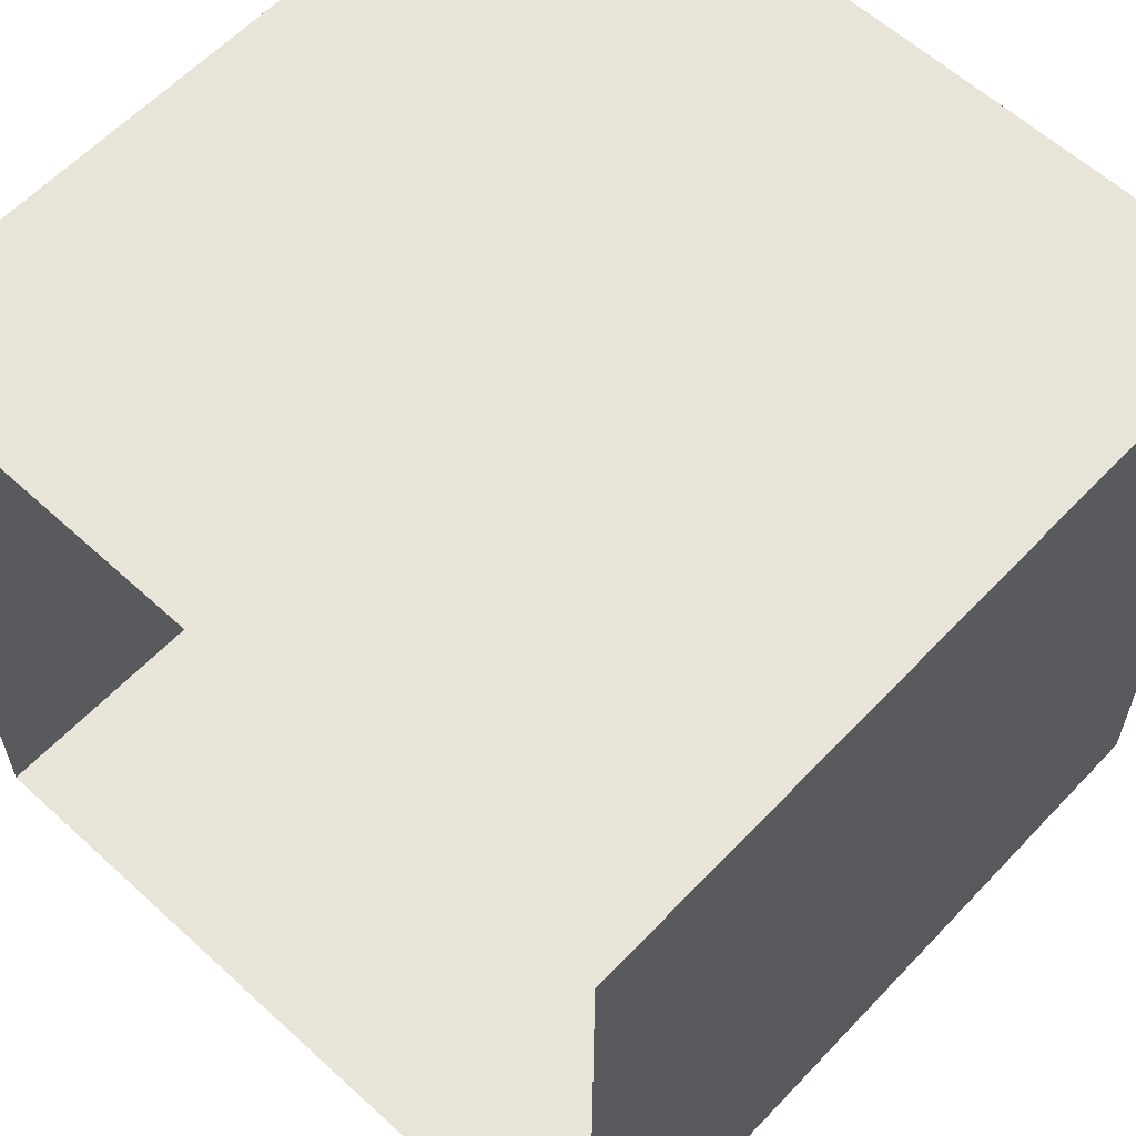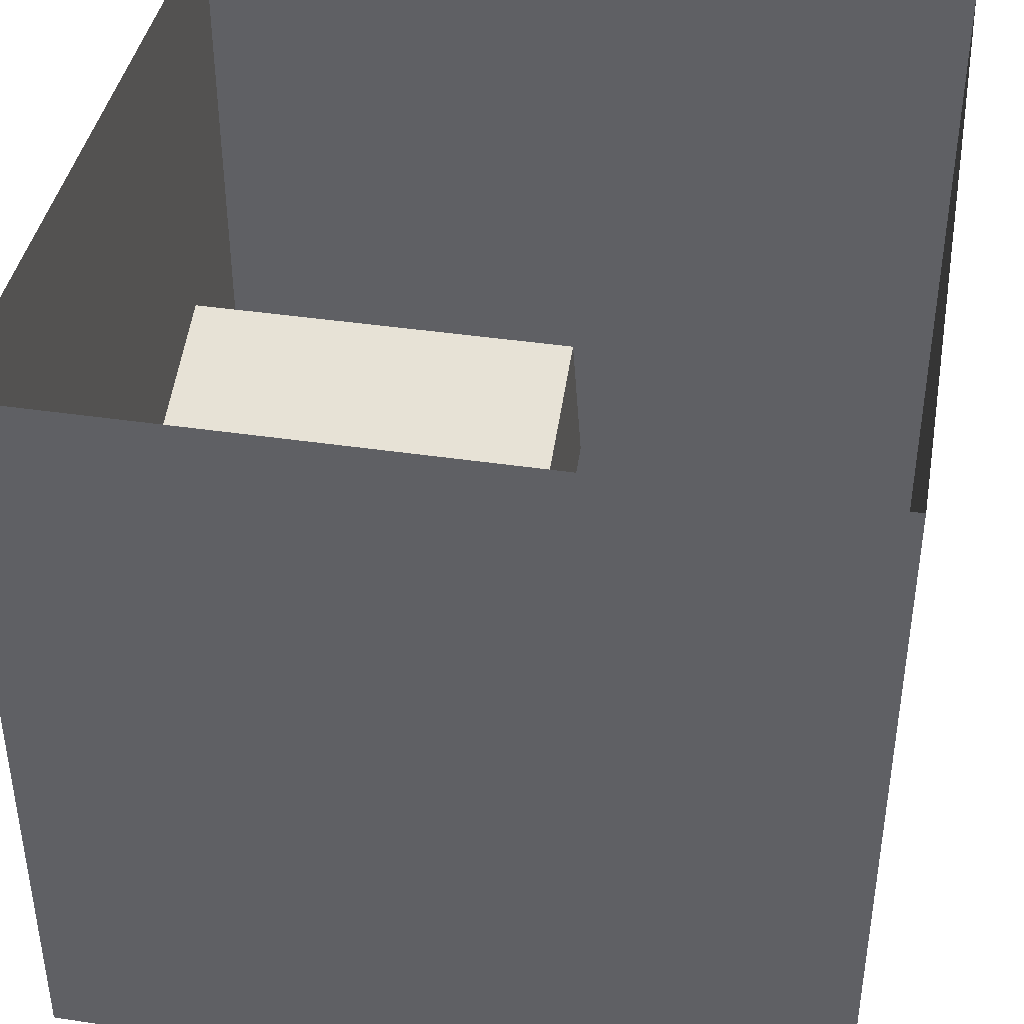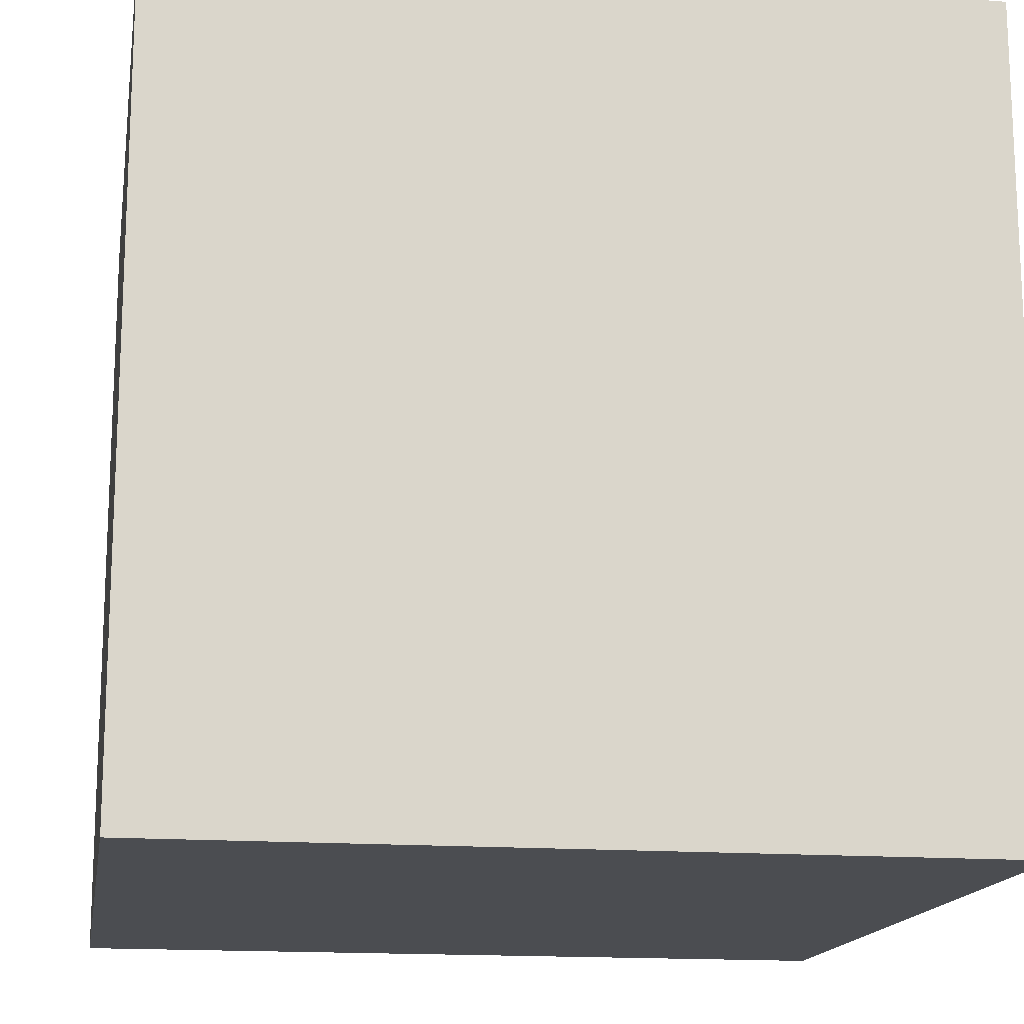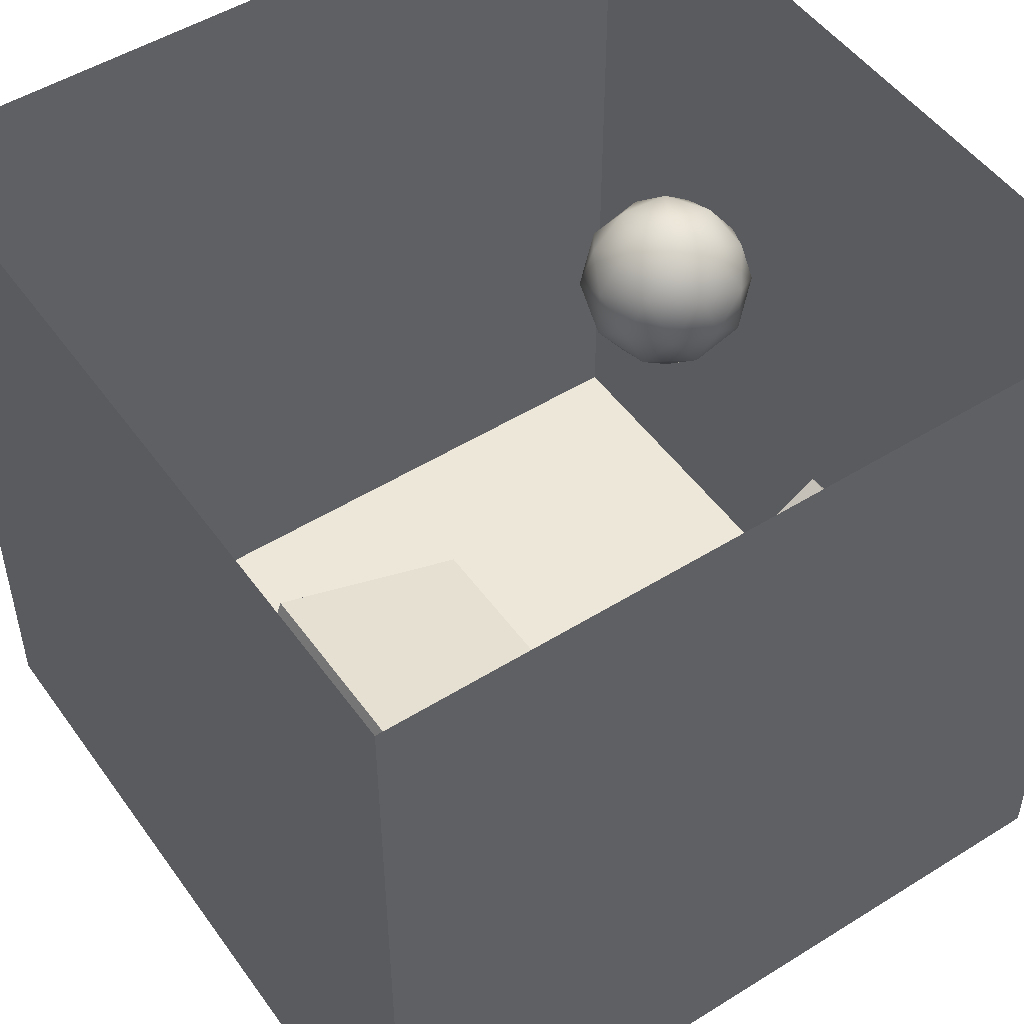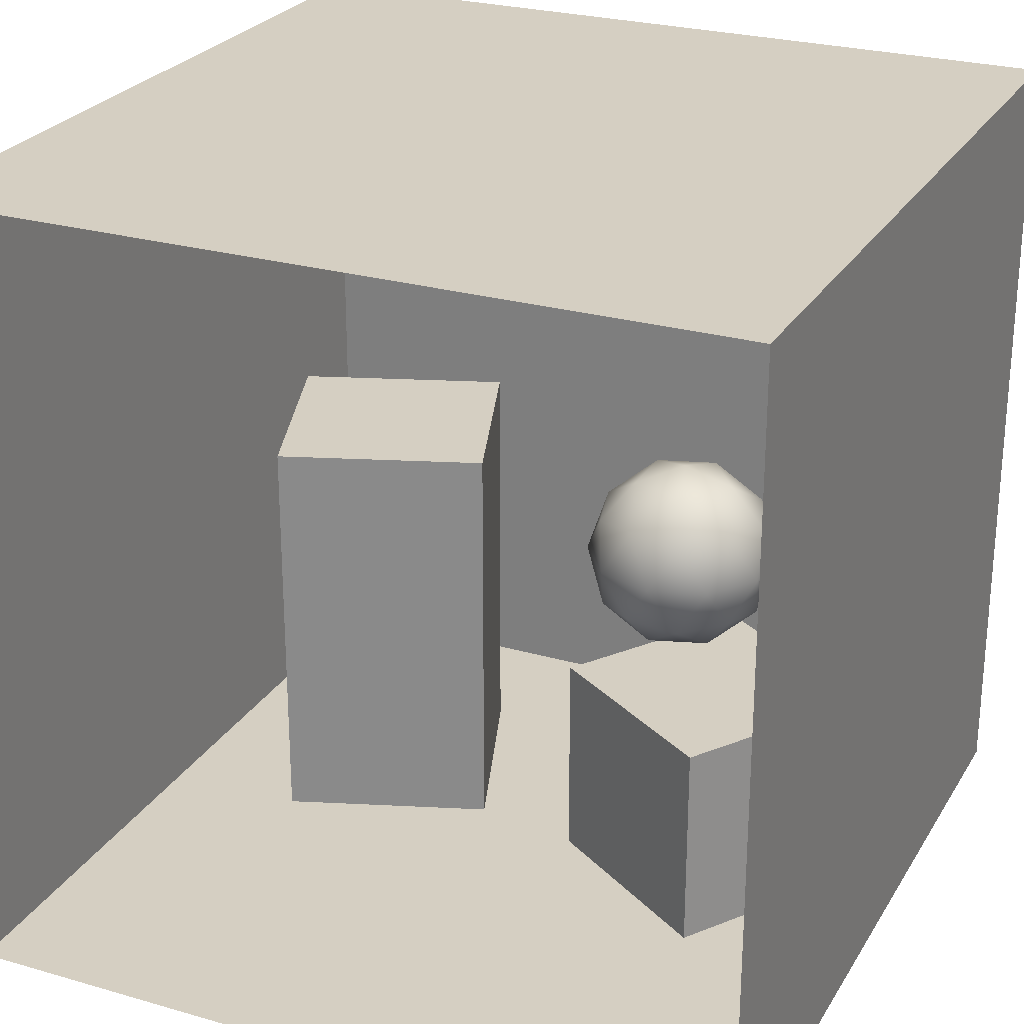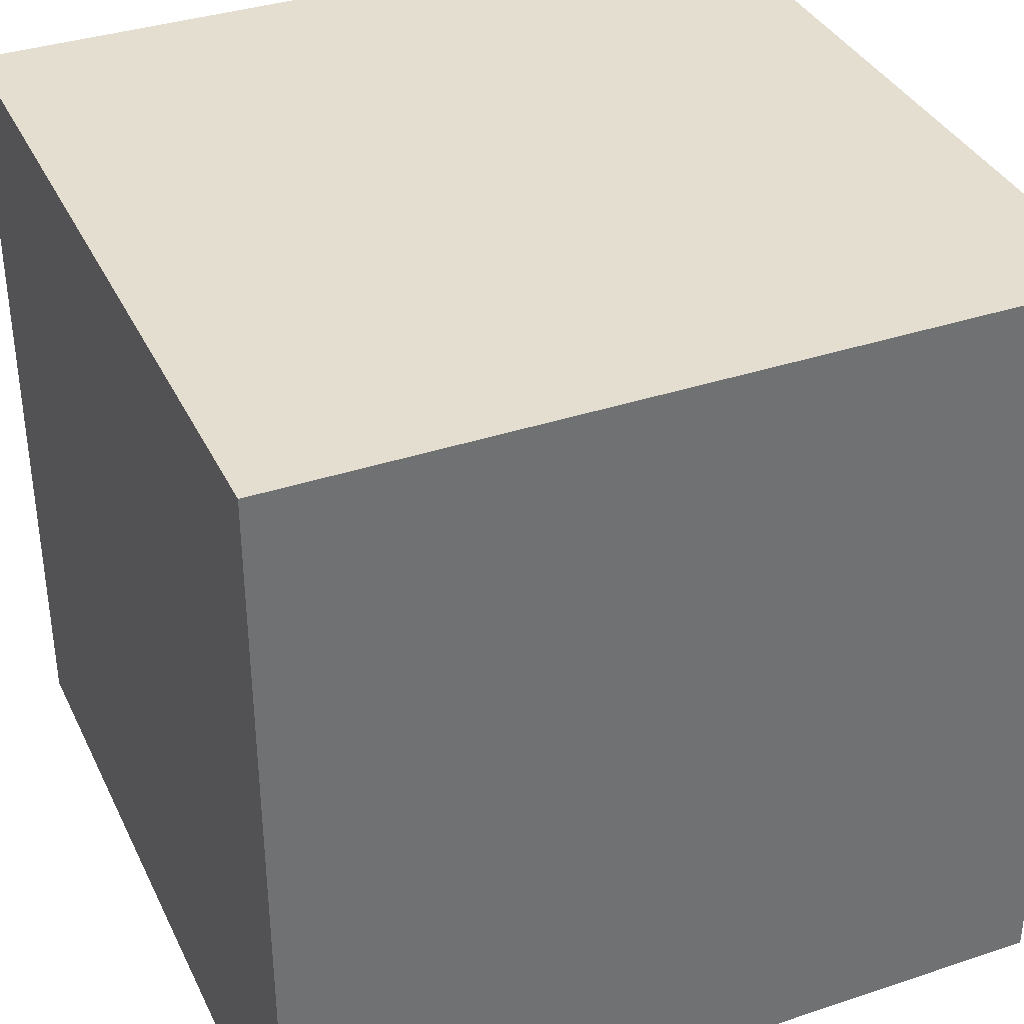
<metadata>
{"format":"obj","ext":"obj","renderer":"f3d","projection":"perspective","resolution":1024,"background":"white","views":[{"elev":60.3,"azim":43.1,"up":"+Y"},{"elev":40.8,"azim":100.3,"up":"+Z"},{"elev":-15.7,"azim":-9.3,"up":"+Z"},{"elev":50.1,"azim":-34.4,"up":"+Z"},{"elev":25.9,"azim":24.6,"up":"+Y"},{"elev":36.4,"azim":-113.4,"up":"+Y"}]}
</metadata>
<code>
o Cube
v -1.661 -2 -0.9132
v -1.661 0.09822 -0.9132
v -0.6589 -2 -1.278
v -0.6589 0.09822 -1.278
v -1.296 -2 0.08916
v -1.296 0.09822 0.08916
v -0.2941 -2 -0.2757
v -0.2941 0.09822 -0.2757
f 2 3 1
f 4 7 3
f 8 5 7
f 6 1 5
f 7 1 3
f 4 6 8
f 2 4 3
f 4 8 7
f 8 6 5
f 6 2 1
f 7 5 1
f 4 2 6
o Cube.001
v -2 -2 -2
v -2 2 -2
v 2 -2 -2
v 2 2 -2
v -2 -2 2
v -2 2 2
v 2 -2 2
v 2 2 2
f 10 11 9
f 12 15 11
f 14 9 13
f 15 9 11
f 12 14 16
f 10 12 11
f 12 16 15
f 14 10 9
f 15 13 9
f 12 10 14
o Cube.002
v 0.8353 -2 -1.075
v 0.8353 -0.9333 -1.075
v 1.728 -2 -0.4918
v 1.728 -0.9333 -0.4918
v 0.2521 -2 -0.182
v 0.2521 -0.9333 -0.182
v 1.145 -2 0.4013
v 1.145 -0.9333 0.4013
f 18 19 17
f 20 23 19
f 24 21 23
f 22 17 21
f 23 17 19
f 20 22 24
f 18 20 19
f 20 24 23
f 24 22 21
f 22 18 17
f 23 21 17
f 20 18 22
o Icosphere
v 1.18 -0.09499 0.6938
v 1.496 0.1467 0.9237
v 1.059 0.1467 1.066
v 0.7889 0.1467 0.6938
v 1.059 0.1467 0.3218
v 1.496 0.1467 0.4639
v 1.301 0.5379 1.066
v 0.8636 0.5379 0.9237
v 0.8636 0.5379 0.4639
v 1.301 0.5379 0.3218
v 1.571 0.5379 0.6938
v 1.18 0.7796 0.6938
v 1.109 -0.02968 0.9125
v 1.366 -0.02968 0.8289
v 1.295 0.1124 1.048
v 1.552 0.1124 0.6938
v 1.366 -0.02968 0.5587
v 0.9501 -0.02968 0.6938
v 0.8791 0.1124 0.9125
v 1.109 -0.02968 0.4752
v 0.8791 0.1124 0.4752
v 1.295 0.1124 0.34
v 1.596 0.3423 0.8289
v 1.596 0.3423 0.5587
v 1.18 0.3423 1.131
v 1.437 0.3423 1.048
v 0.7641 0.3423 0.8289
v 0.923 0.3423 1.048
v 0.923 0.3423 0.34
v 0.7641 0.3423 0.5587
v 1.437 0.3423 0.34
v 1.18 0.3423 0.2565
v 1.481 0.5722 0.9125
v 1.065 0.5722 1.048
v 0.808 0.5722 0.6938
v 1.065 0.5722 0.34
v 1.481 0.5722 0.4752
v 1.251 0.7143 0.9125
v 1.41 0.7143 0.6938
v 0.994 0.7143 0.8289
v 0.994 0.7143 0.5587
v 1.251 0.7143 0.4752
f 25 38 37
f 26 38 40
f 25 37 42
f 25 42 44
f 25 44 41
f 26 40 47
f 27 39 49
f 28 43 51
f 29 45 53
f 30 46 55
f 26 47 50
f 27 49 52
f 28 51 54
f 29 53 56
f 30 55 48
f 31 57 62
f 32 58 64
f 33 59 65
f 34 60 66
f 35 61 63
f 63 66 36
f 63 61 66
f 61 34 66
f 66 65 36
f 66 60 65
f 60 33 65
f 65 64 36
f 65 59 64
f 59 32 64
f 64 62 36
f 64 58 62
f 58 31 62
f 62 63 36
f 62 57 63
f 57 35 63
f 48 61 35
f 48 55 61
f 55 34 61
f 56 60 34
f 56 53 60
f 53 33 60
f 54 59 33
f 54 51 59
f 51 32 59
f 52 58 32
f 52 49 58
f 49 31 58
f 50 57 31
f 50 47 57
f 47 35 57
f 55 56 34
f 55 46 56
f 46 29 56
f 53 54 33
f 53 45 54
f 45 28 54
f 51 52 32
f 51 43 52
f 43 27 52
f 49 50 31
f 49 39 50
f 39 26 50
f 47 48 35
f 47 40 48
f 40 30 48
f 41 46 30
f 41 44 46
f 44 29 46
f 44 45 29
f 44 42 45
f 42 28 45
f 42 43 28
f 42 37 43
f 37 27 43
f 40 41 30
f 40 38 41
f 38 25 41
f 37 39 27
f 37 38 39
f 38 26 39

</code>
